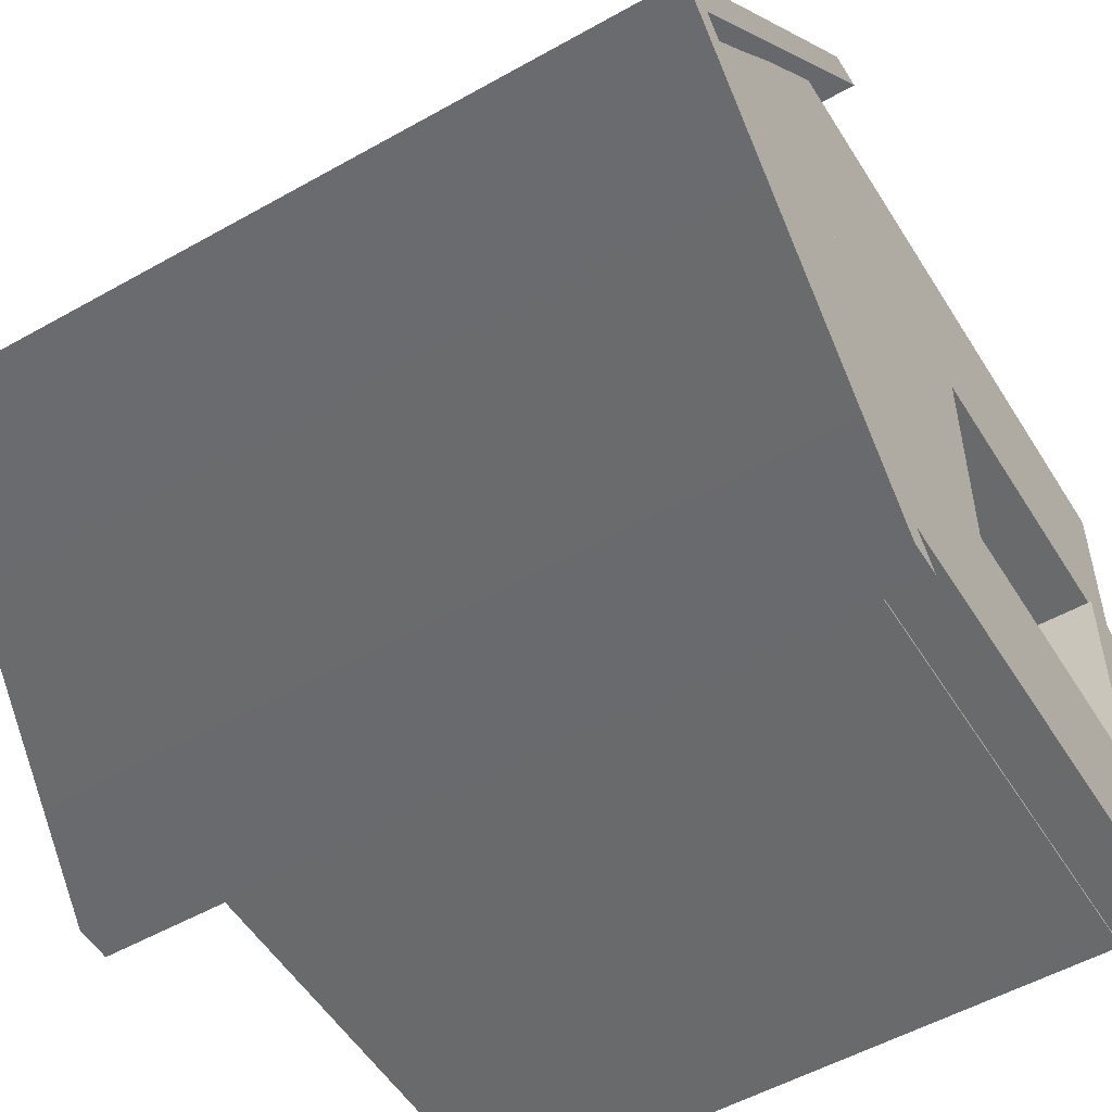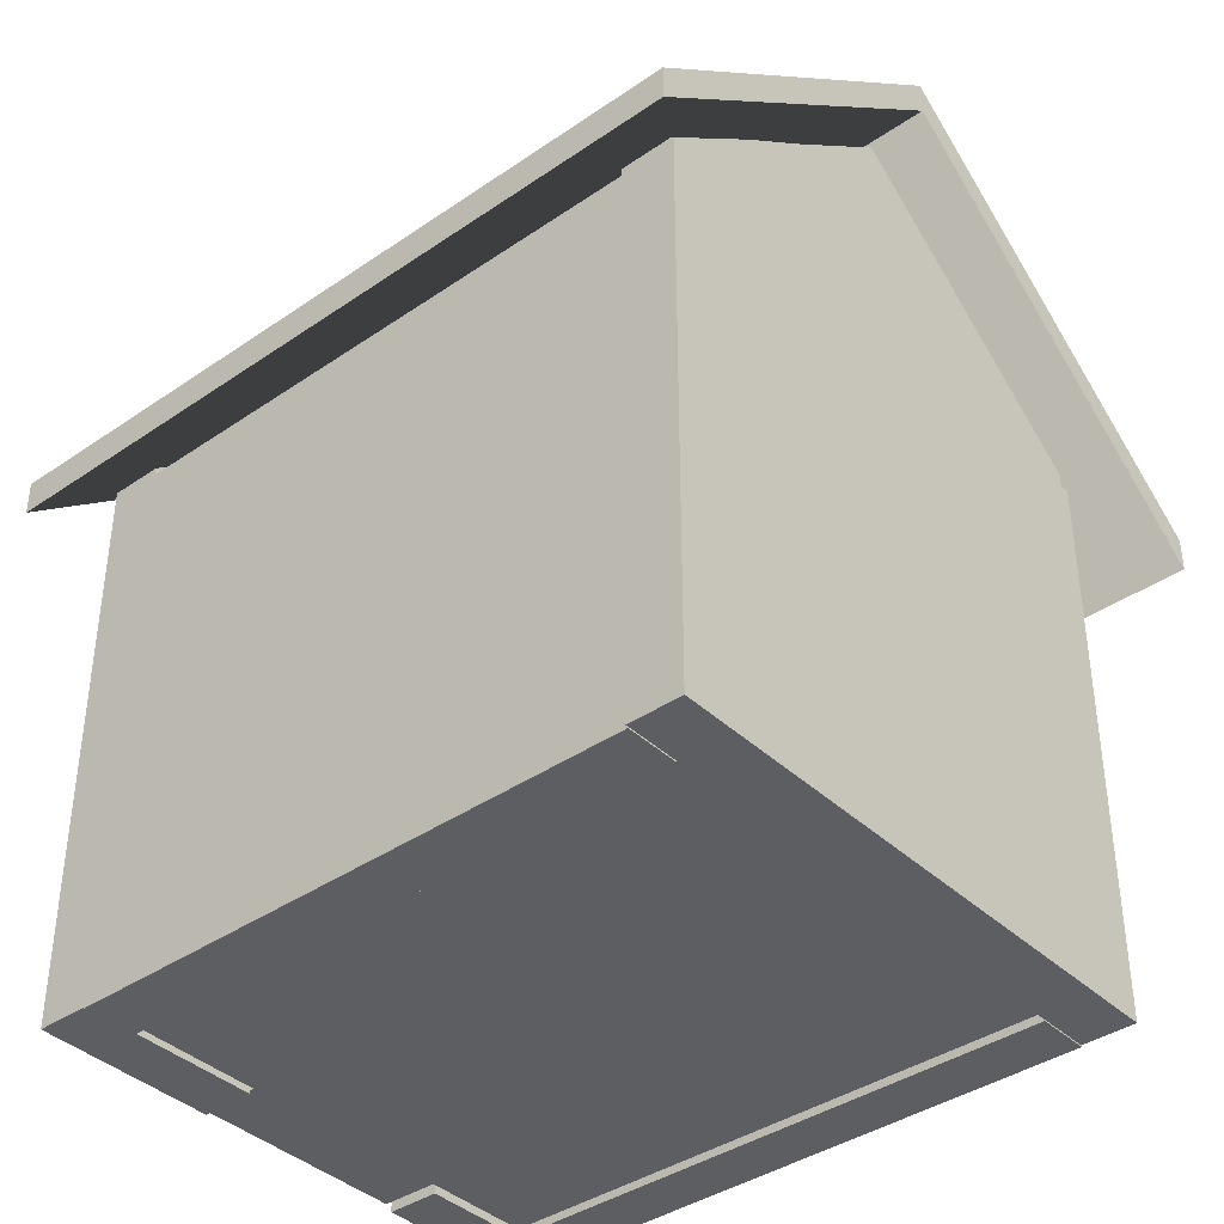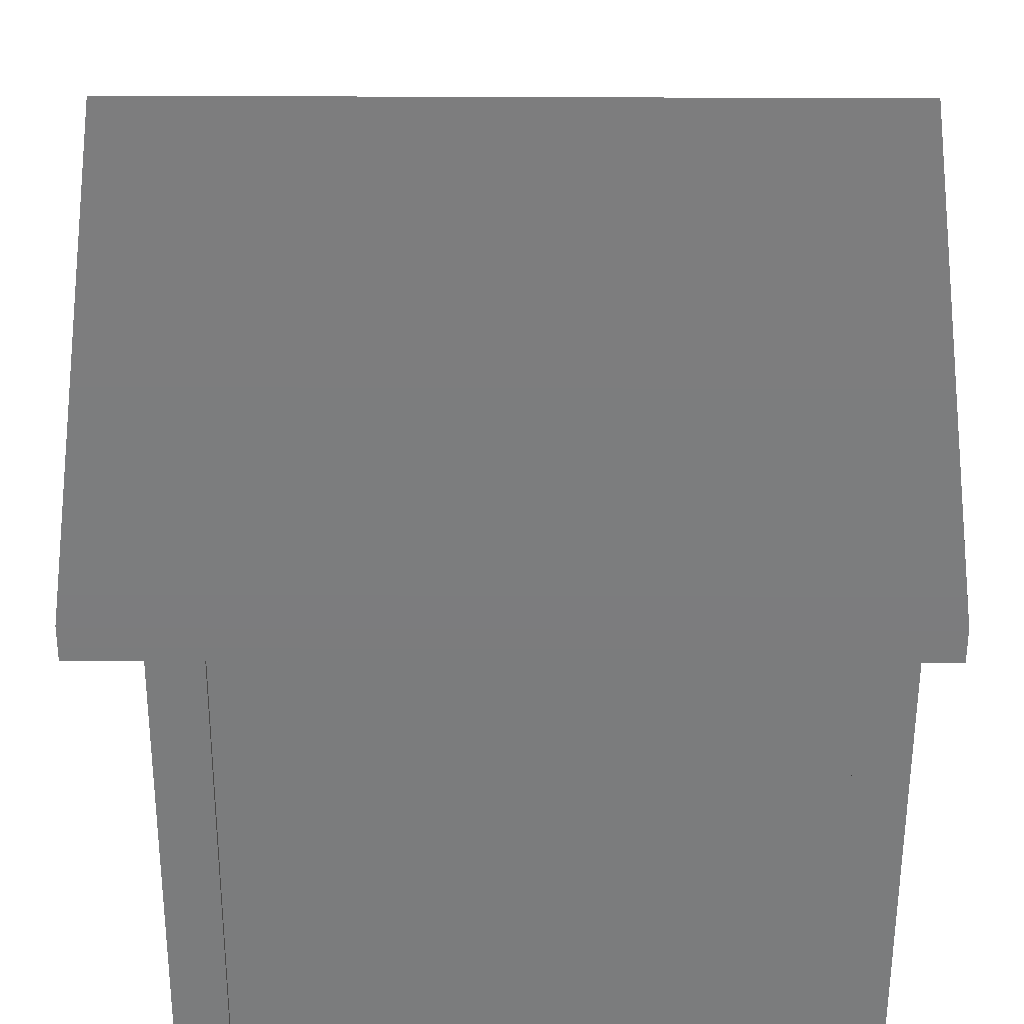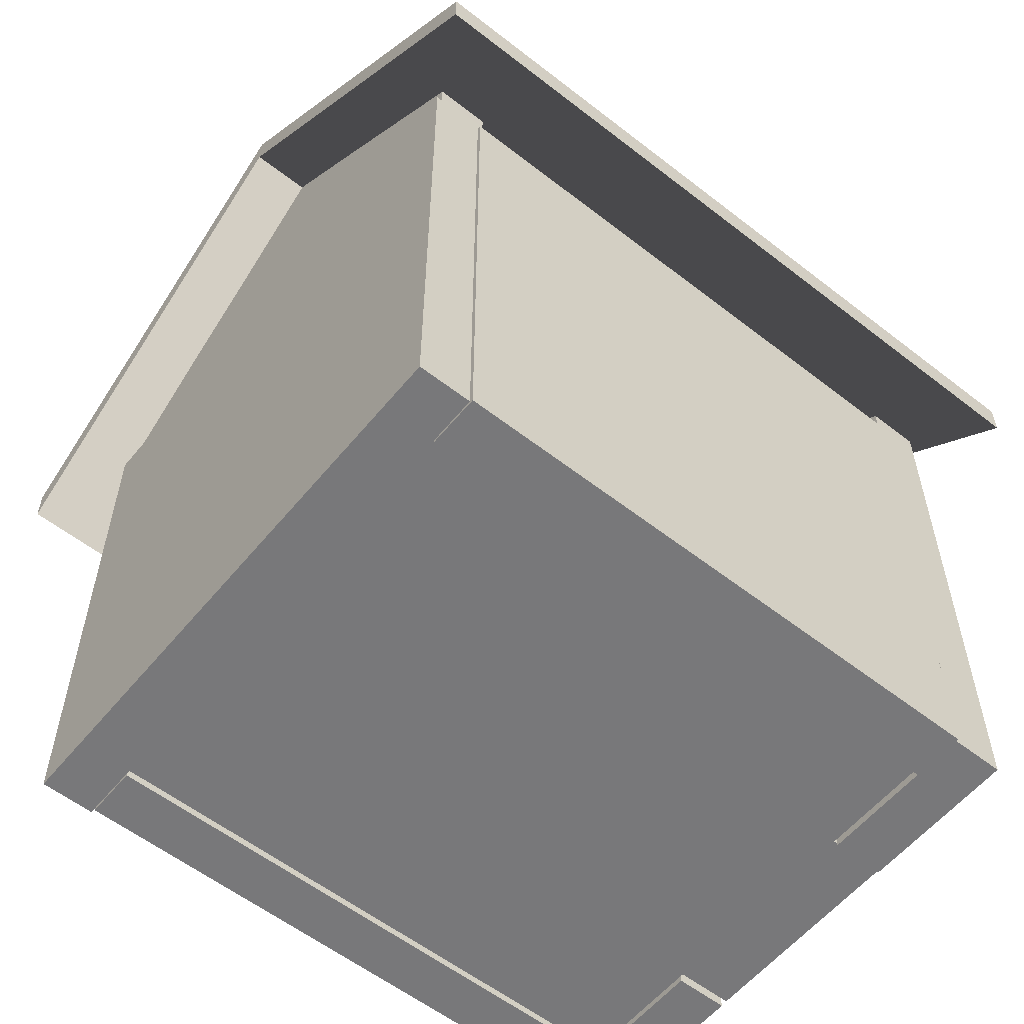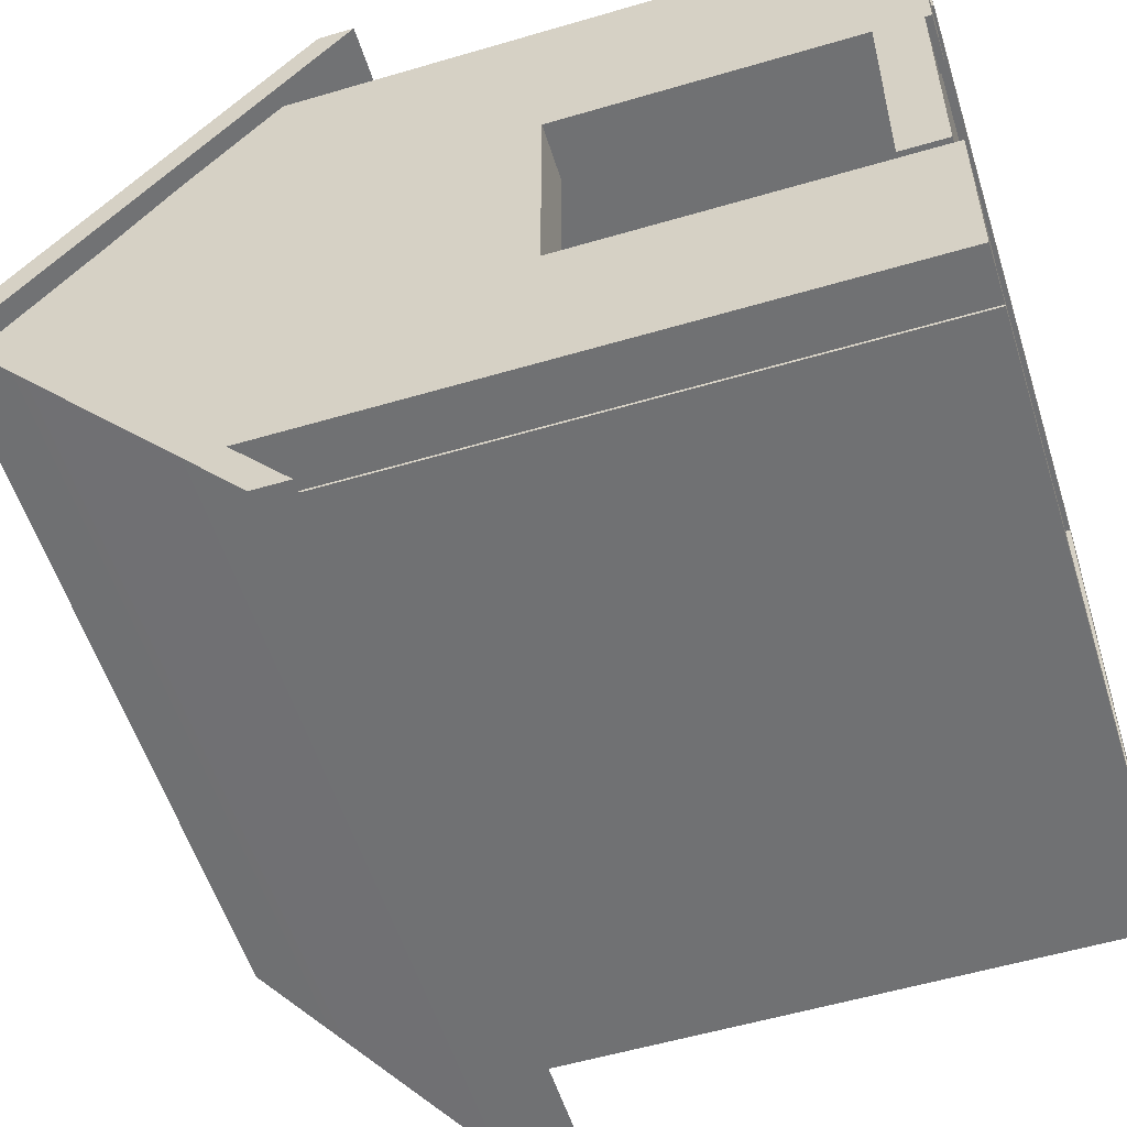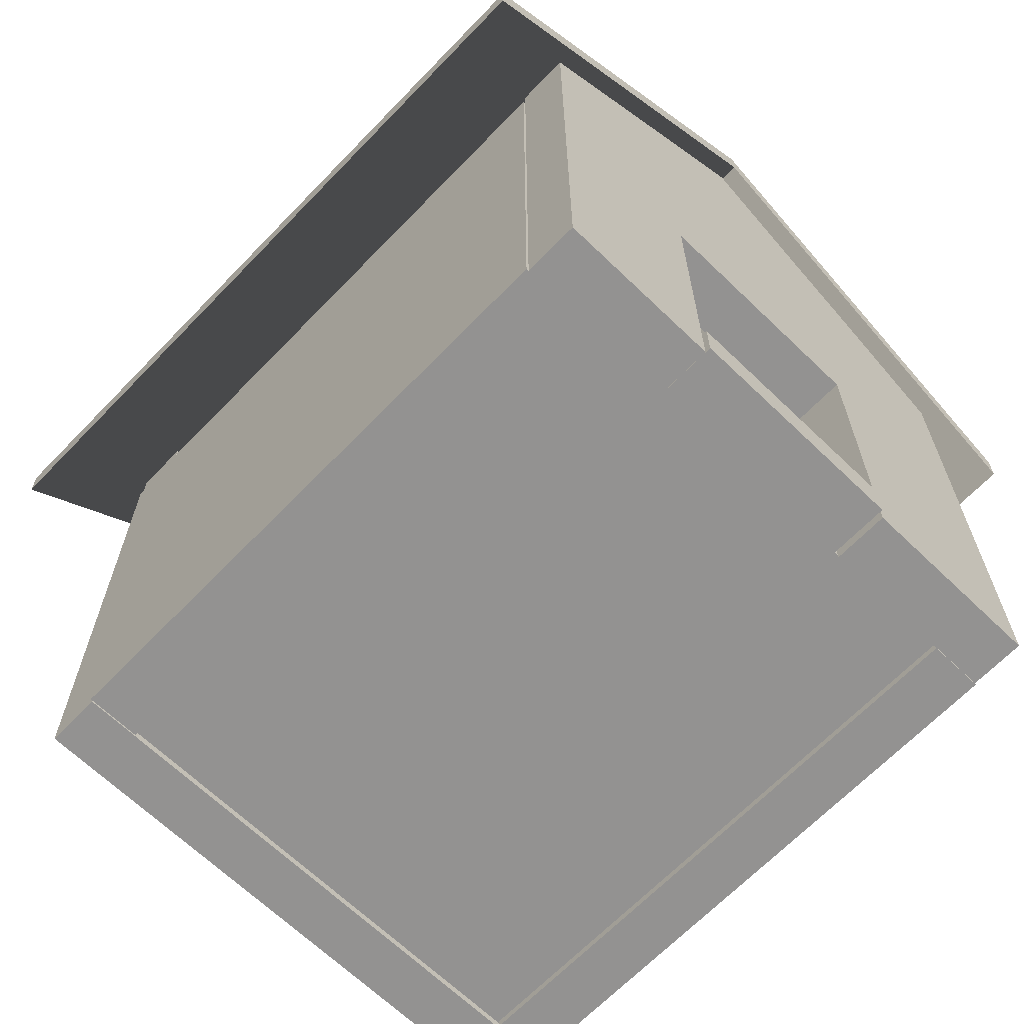
<metadata>
{"format":"obj","ext":"obj","renderer":"f3d","projection":"perspective","resolution":1024,"background":"white","views":[{"elev":-52.9,"azim":-148.8,"up":"+Z"},{"elev":-39.2,"azim":40.7,"up":"+Y"},{"elev":-58.6,"azim":179.8,"up":"+Z"},{"elev":-57.6,"azim":141.0,"up":"+Y"},{"elev":-55.2,"azim":-72.7,"up":"+Z"},{"elev":-66.4,"azim":-134.0,"up":"+Y"}]}
</metadata>
<code>
o Cube.008
v -0.5465 -0.04188 -0.2248
v -0.5465 0.04188 -0.2248
v -0.5465 0.04188 -0.4496
v -0.5465 -0.04188 -0.4496
v 0.5465 0.04188 -0.4496
v 0.5465 -0.04188 -0.4496
v 0.5465 -0.04188 0.1931
v 0.5465 0.04188 0.1931
v 0.5465 0.04188 0.4496
v 0.5465 -0.04188 0.4496
v -0.5465 0.04188 0.4496
v -0.5465 -0.04188 0.4496
v -0.5465 -0.04188 0.1931
v -0.5465 0.04188 0.1931
v 0.5465 0.04188 -0.2248
v 0.5465 -0.04188 -0.2248
v -0.6561 -0.04188 -0.2248
v -0.6561 0.04188 -0.2248
v -0.6561 -0.04188 0.1931
v -0.6561 0.04188 0.1931
v -0.5475 -0.05714 -0.4383
v -0.5475 1.034 -0.4383
v -0.5475 1.034 -0.5404
v -0.5475 -0.05714 -0.5404
v 0.5433 1.034 -0.5404
v 0.5433 -0.05714 -0.5404
v 0.5433 1.034 -0.4383
v 0.5433 -0.05714 -0.4383
v -0.5475 -0.05714 0.548
v -0.5475 1.034 0.548
v -0.5475 1.034 0.4459
v -0.5475 -0.05714 0.4459
v 0.5433 1.034 0.4459
v 0.5433 -0.05714 0.4459
v 0.5433 1.034 0.548
v 0.5433 -0.05714 0.548
v 0.6475 -0.05714 0.5552
v 0.6475 1.034 0.5552
v 0.5454 1.034 0.5552
v 0.5454 -0.05714 0.5552
v 0.5454 1.034 -0.5356
v 0.5454 -0.05714 -0.5356
v 0.6475 1.034 -0.5356
v 0.6475 -0.05714 -0.5356
v -0.547 0.5832 0.1991
v -0.547 0.5832 0.5468
v -0.547 -0.05371 0.5468
v -0.547 -0.05371 0.1991
v -0.6491 0.5832 -0.2302
v -0.6491 1.034 -0.2302
v -0.6491 1.034 -0.5356
v -0.6491 0.5832 -0.5356
v -0.547 1.034 -0.5356
v -0.547 0.5832 -0.5356
v -0.547 1.034 -0.2302
v -0.547 0.5832 -0.2302
v -0.6491 -0.05714 -0.2302
v -0.6491 -0.05714 -0.5356
v -0.547 -0.05714 -0.5356
v -0.547 -0.05714 -0.2302
v -0.547 1.034 0.5468
v -0.6491 1.034 0.5468
v -0.6491 0.5832 0.5468
v -0.547 1.034 0.1991
v -0.6491 1.034 0.1991
v -0.6491 0.5832 0.1991
v -0.6491 -0.05371 0.1991
v -0.6491 -0.05371 0.5468
v -0.6835 1.511 -0.01154
v -0.6835 1.577 -0.01154
v -0.6835 0.9855 -0.7289
v -0.6835 0.9195 -0.7289
v 0.7513 0.9855 -0.7289
v 0.7513 0.9195 -0.7289
v 0.7513 1.511 -0.01154
v 0.7513 1.577 -0.01154
v 0.7513 0.9855 0.7058
v 0.7513 0.9195 0.7058
v -0.6835 0.9855 0.7058
v -0.6835 0.9195 0.7058
v -0.6491 1.034 -0.5356
v -0.547 1.034 -0.5356
v -0.547 1.034 -0.2302
v -0.6491 1.034 -0.2302
v -0.547 1.034 0.1991
v -0.547 1.034 0.5468
v -0.6491 1.034 0.5468
v -0.6491 1.034 0.1991
v -0.547 1.034 -0.01555
v -0.6491 1.034 -0.01555
v -0.6491 1.079 -0.5356
v -0.6491 1.33 -0.2302
v -0.547 1.33 -0.2302
v -0.547 1.079 -0.5356
v -0.547 1.33 0.1991
v -0.6491 1.33 0.1991
v -0.6491 1.061 0.5468
v -0.547 1.061 0.5468
v -0.547 1.503 -0.01555
v -0.6491 1.503 -0.01555
v 0.534 1.034 -0.5356
v 0.6361 1.034 -0.5356
v 0.6361 1.034 -0.2302
v 0.534 1.034 -0.2302
v 0.6361 1.034 0.1991
v 0.6361 1.034 0.5468
v 0.534 1.034 0.5468
v 0.534 1.034 0.1991
v 0.6361 1.034 -0.01555
v 0.534 1.034 -0.01555
v 0.534 1.079 -0.5356
v 0.534 1.33 -0.2302
v 0.6361 1.33 -0.2302
v 0.6361 1.079 -0.5356
v 0.6361 1.33 0.1991
v 0.534 1.33 0.1991
v 0.534 1.061 0.5468
v 0.6361 1.061 0.5468
v 0.6361 1.503 -0.01555
v 0.534 1.503 -0.01555
f 1 2 3 4
f 4 3 5 6
f 7 8 9 10
f 10 9 11 12
f 13 7 10 12
f 8 14 11 9
f 5 3 2 15
f 15 2 14 8
f 4 6 16 1
f 1 16 7 13
f 6 5 15 16
f 16 15 8 7
f 12 11 14 13
f 2 1 17 18
f 19 20 18 17
f 14 2 18 20
f 13 14 20 19
f 1 13 19 17
f 21 22 23 24
f 24 23 25 26
f 26 25 27 28
f 28 27 22 21
f 24 26 28 21
f 25 23 22 27
f 29 30 31 32
f 32 31 33 34
f 34 33 35 36
f 36 35 30 29
f 32 34 36 29
f 33 31 30 35
f 37 38 39 40
f 40 39 41 42
f 42 41 43 44
f 44 43 38 37
f 40 42 44 37
f 41 39 38 43
f 45 46 47 48
f 49 50 51 52
f 52 51 53 54
f 54 53 55 56
f 57 58 59 60
f 51 50 55 53
f 59 54 56 60
f 58 52 54 59
f 57 49 52 58
f 60 56 49 57
f 46 61 62 63
f 64 65 62 61
f 65 66 63 62
f 45 64 61 46
f 56 55 64 45
f 50 49 66 65
f 55 50 65 64
f 49 56 45 66
f 67 48 47 68
f 66 45 48 67
f 63 66 67 68
f 46 63 68 47
f 69 70 71 72
f 72 71 73 74
f 75 76 77 78
f 78 77 79 80
f 69 75 78 80
f 76 70 79 77
f 73 71 70 76
f 72 74 75 69
f 74 73 76 75
f 80 79 70 69
f 81 82 83 84
f 85 86 87 88
f 89 85 88 90
f 83 89 90 84
f 91 92 93 94
f 95 96 97 98
f 99 100 96 95
f 93 92 100 99
f 83 82 94 93
f 85 89 99 95
f 90 88 96 100
f 87 86 98 97
f 84 90 100 92
f 81 84 92 91
f 86 85 95 98
f 88 87 97 96
f 82 81 91 94
f 89 83 93 99
f 101 102 103 104
f 105 106 107 108
f 109 105 108 110
f 103 109 110 104
f 111 112 113 114
f 115 116 117 118
f 119 120 116 115
f 113 112 120 119
f 103 102 114 113
f 105 109 119 115
f 110 108 116 120
f 107 106 118 117
f 104 110 120 112
f 101 104 112 111
f 106 105 115 118
f 108 107 117 116
f 102 101 111 114
f 109 103 113 119

</code>
